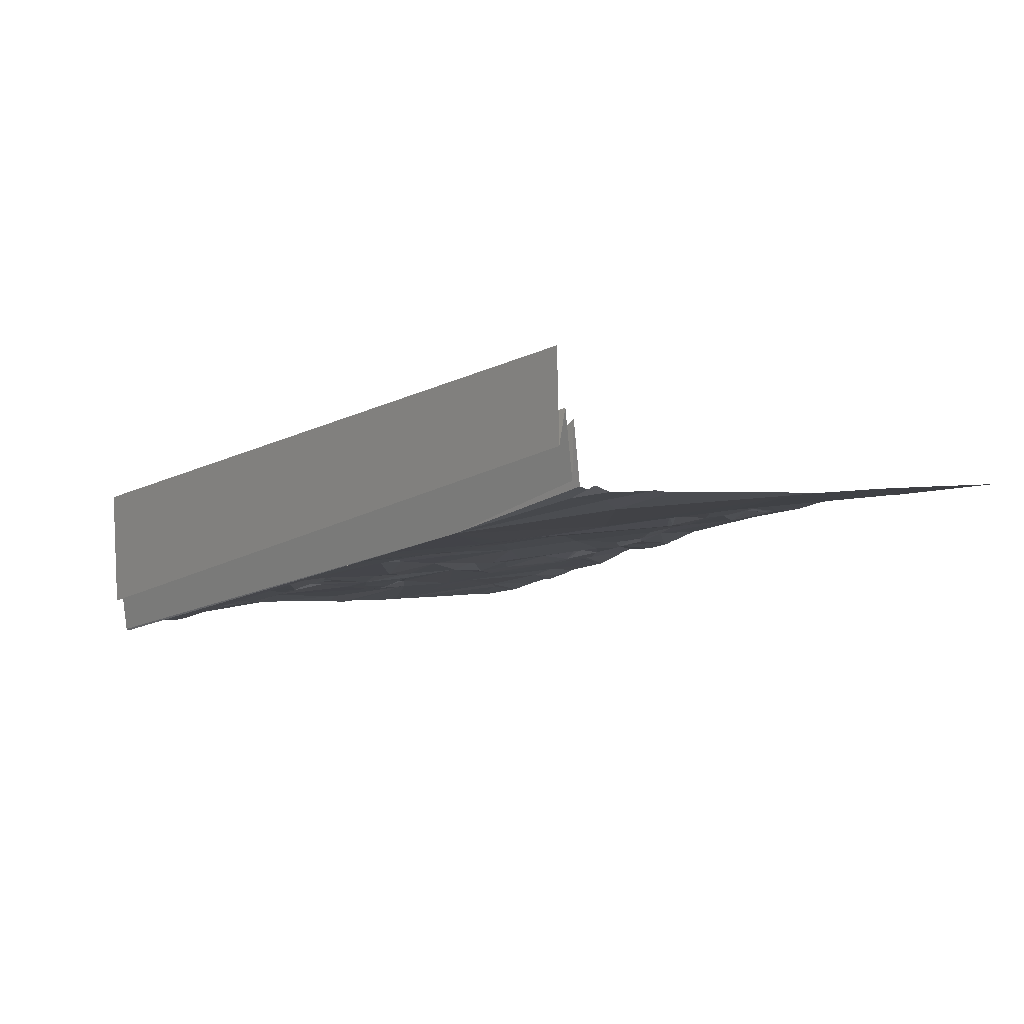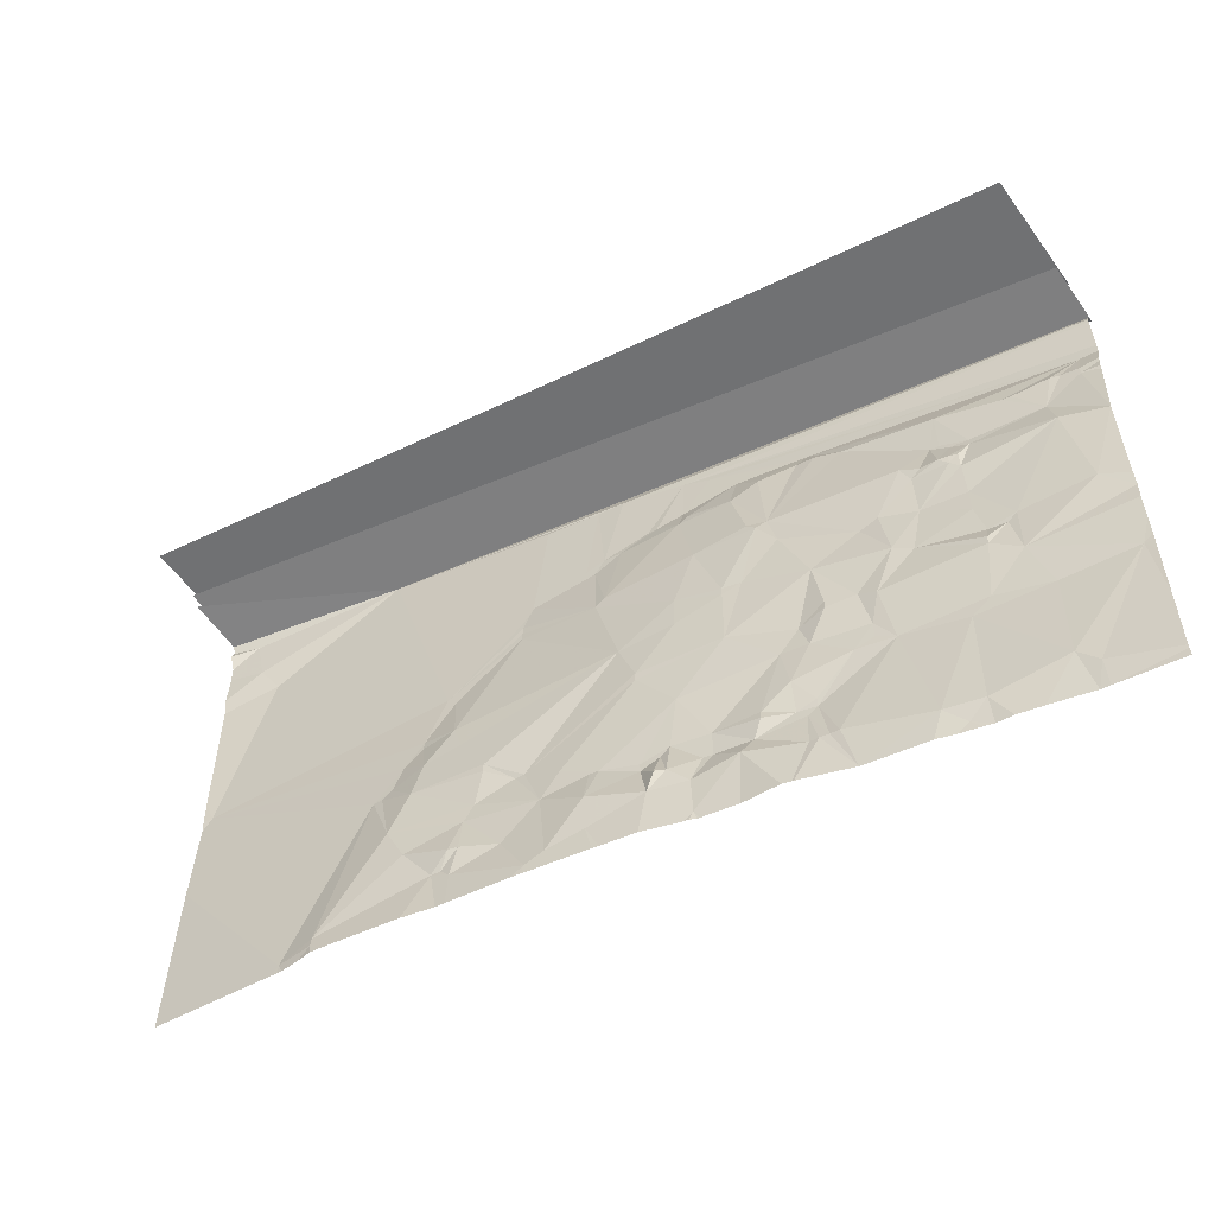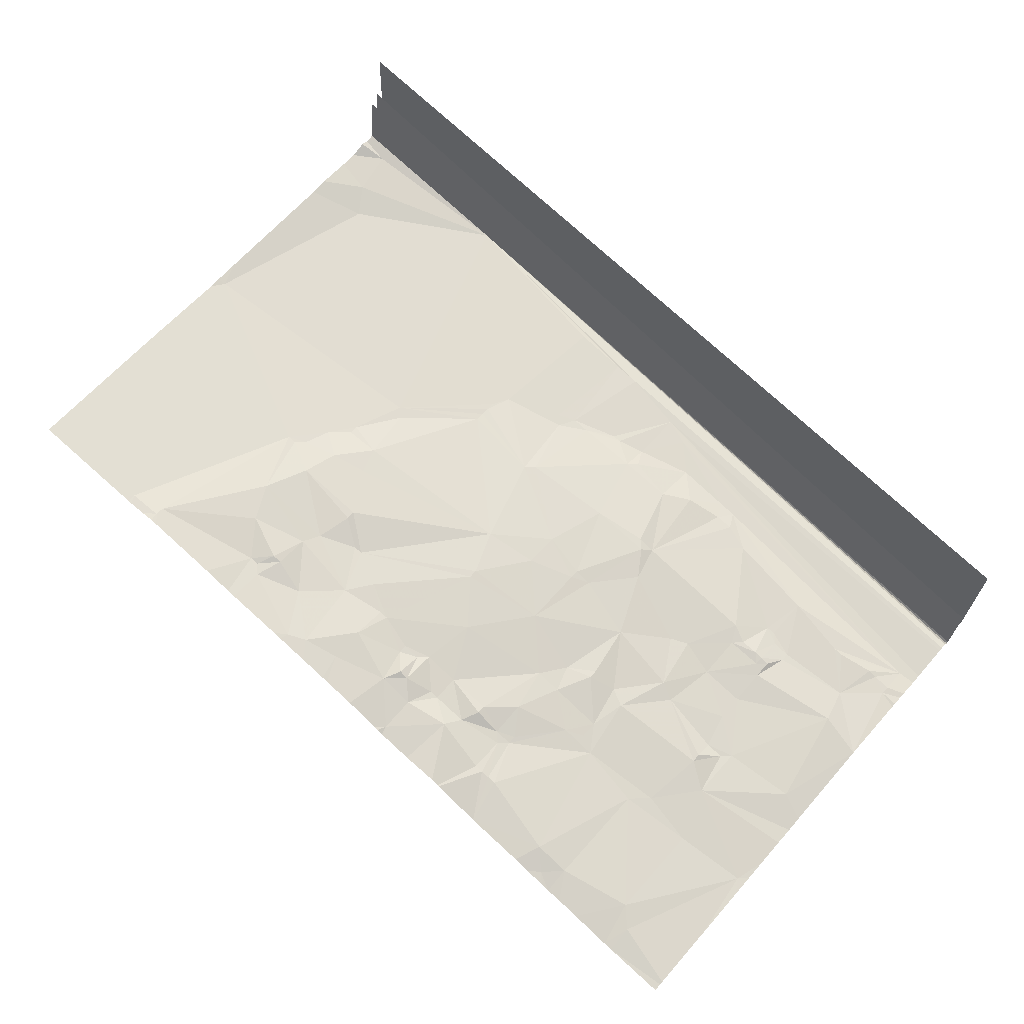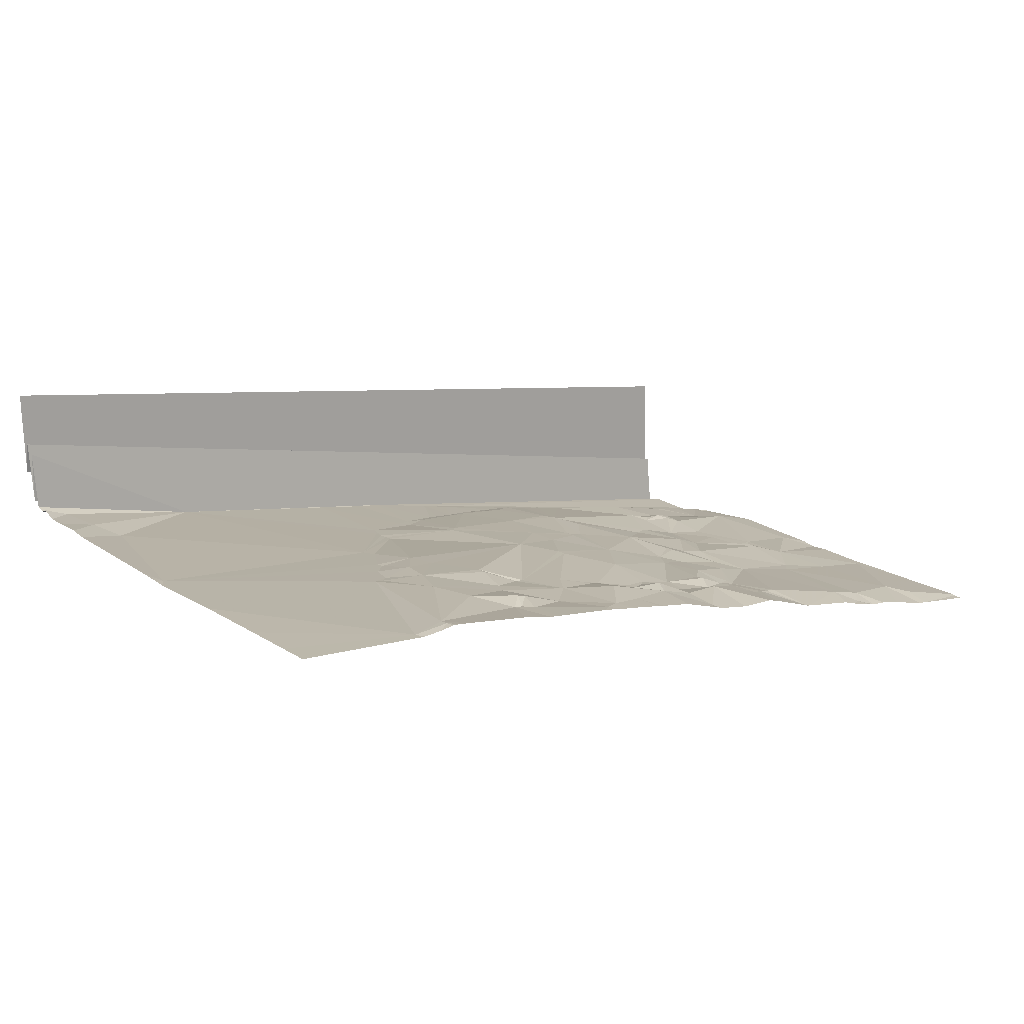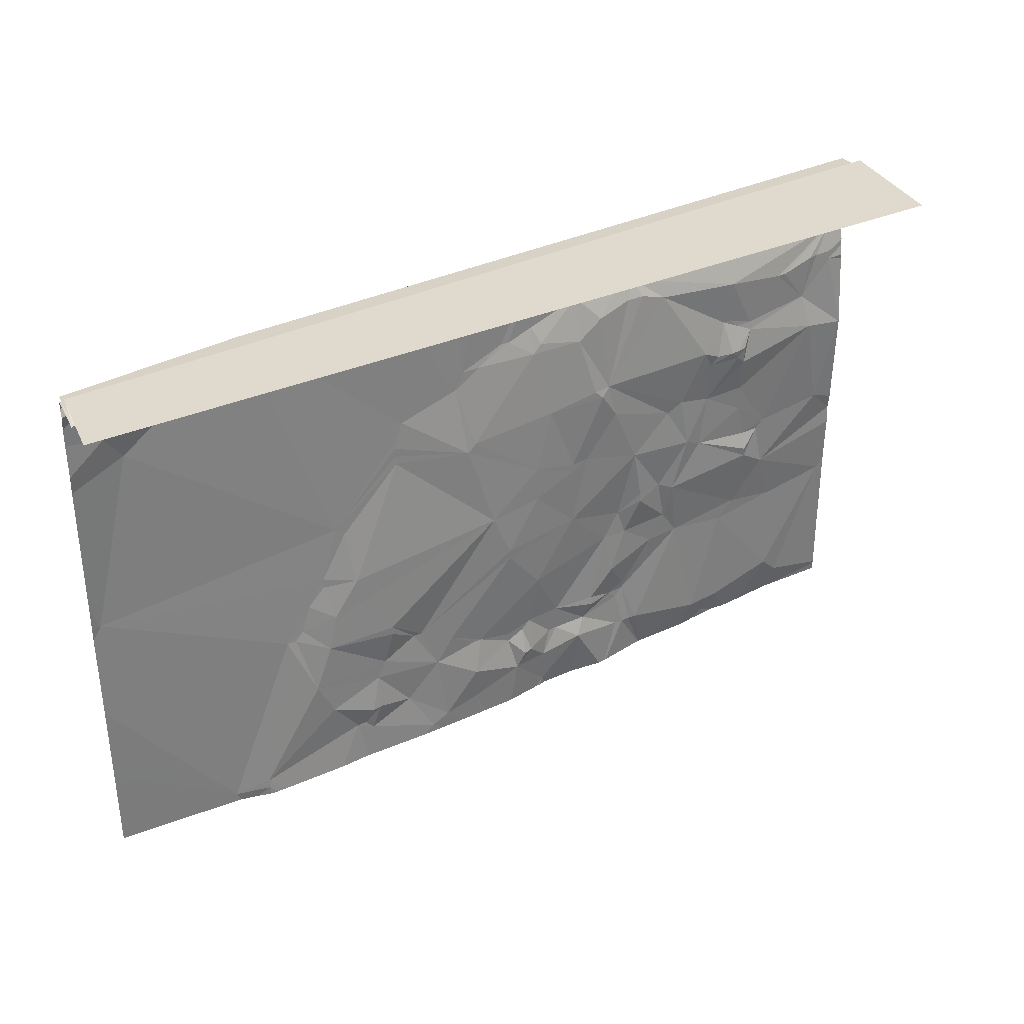
<metadata>
{"format":"obj","ext":"obj","renderer":"f3d","projection":"perspective","resolution":1024,"background":"white","views":[{"elev":1.1,"azim":-125.9,"up":"+Z"},{"elev":-53.7,"azim":35.8,"up":"+Y"},{"elev":65.5,"azim":41.3,"up":"+Z"},{"elev":18.6,"azim":-38.1,"up":"+Z"},{"elev":34.5,"azim":-21.7,"up":"+Y"}]}
</metadata>
<code>
v 10 6.156 17.98
v 10 6.166 18.29
v 1.428e-07 6.183 20.35
v 2.353e-07 6.171 19.96
v 10 6.179 18.72
v 1.192e-08 6.2 20.91
v 10 6.2 19.39
v 4.114 5.44e-09 19.11
v 4.35 7.037e-09 19.07
v 4.2 0.2 19.1
v 4 0.1 19.13
v 1.192e-08 6.017 19.64
v 3.77e-08 6 20.22
v 2 6 19.09
v 1.428e-07 6.1 20.32
v 10 6.017 17.58
v 10 6.1 18.26
v 3.4 1.3 19.16
v 4.1 1 19.06
v 3.8 1.5 19.06
v 3 0.5 19.25
v 3.1 0.5 19.23
v 3.2 0.7 19.27
v 3.091e-09 5.926 19.58
v 7.9 2.8 18.27
v 8.5 3.1 18.14
v 8 3.4 18.23
v 6.9 0.5 18.51
v 7 0.5 18.5
v 6.8 1 18.48
v 5.1 0.9 18.86
v 4.6 0.7 19.06
v 5.2 0.5 18.91
v 6.5 1.9 18.56
v 5.5 1.7 18.83
v 5.8 1.1 18.71
v 3.3 1.1 19.19
v 3.7 0.6 19.11
v 6.9 3 18.51
v 6.2 3.2 18.65
v 6 2.4 18.71
v 5.1 2.3 18.91
v 5.1 2.2 18.91
v 6.7 2.2 18.51
v 7 2.4 18.51
v 4.6 1.1 18.97
v 7.4 1.7 18.36
v 7.2 1.6 18.41
v 7.6 1.6 18.31
v 3.5 1.8 19.18
v 3.9 1.5 19.05
v 4.7 1.1 18.95
v 5.1 1 18.86
v 6.6 1 18.53
v 6.3 1.1 18.65
v 6.3 1 18.67
v 4.667 3.311e-09 19.01
v 4.733 3.311e-09 19
v 4.6 0.3 19.02
v 5.4 0.7 18.88
v 5.3 0.7 18.93
v 8.6 2.7 18.12
v 8.9 2.8 18.07
v 5.3 1 18.82
v 10 0.9 17.83
v 10 1.544 17.83
v 9.9 1.7 17.84
v 3.1 2.6 19.19
v 3.2 2.3 19.19
v 4.9 2.8 18.91
v 5.5 2.9 18.81
v 6.6 3.7 18.57
v 6.2 0.8 18.63
v 5.8 0.8 18.7
v 6 3.1 18.71
v 7.3 5 18.31
v 7 5.1 18.35
v 6.5 4.1 18.57
v 5.5 3.3 18.79
v 6 3.2 18.7
v 4.6 3.8 18.88
v 3.7 4 18.93
v 3.7 3.9 18.94
v 2.7 0.9 19.33
v 5.625 5.174e-09 18.75
v 5.65 5.174e-09 18.75
v 5.6 0.1 18.77
v 5.7 0.8 18.73
v 5.4 1.1 18.8
v 6.4 4 18.63
v 8.3 1.5 18.18
v 7.9 0.3 18.32
v 6.8 1.9 18.51
v 7.4 1.9 18.37
v 7 2.3 18.51
v 7.9 4.1 18.31
v 8 3.9 18.27
v 8.1 4 18.27
v 7.5 2.3 18.38
v 7.3 2.4 18.4
v 7.4 3.4 18.36
v 7.7 2.9 18.34
v 5.7 5.174e-09 18.74
v 6.033 3.311e-09 18.67
v 6.1 0.6 18.73
v 3.971 5.44e-09 19.14
v 5.109 1.415e-08 18.93
v 2.5 1.3 19.36
v 3.867 2.07e-09 19.16
v 1.812 5.174e-10 19.49
v 1.825 5.174e-10 19.49
v 1.8 0.1 19.48
v 2.2 2 19.28
v 2.4 2.1 19.25
v 2.5 2.4 19.22
v 2.3 2 19.27
v 1.378e-08 2.85 19.5
v 1.192e-08 2.7 19.51
v 0.1 3 19.48
v 8.8 2.7 18.08
v 9.6 4.9 17.85
v 9.5 4.9 17.88
v 9.4 4.4 17.92
v 1.9 2.07e-09 19.48
v 5.5 5.1 18.56
v 5.8 5.6 18.48
v 5.5 5.7 18.53
v 6.3 4.1 18.64
v 5.7 4 18.73
v 2.8 2.2 19.26
v 1.192e-08 5.367 19.53
v 8.61e-09 4.989 19.54
v 0.4 5.3 19.44
v 1.917 2.07e-09 19.48
v 10 6 17.55
v 10 5.94 17.64
v 6.6 1.4 18.59
v 9.5 4 18
v 8.5 3.8 18.19
v 8.5 3.4 18.14
v 8.6 2.5 18.19
v 8.6 2.4 18.18
v 9.1 0.5 18.05
v 9.3 0.3 18
v 8.4 3.9 18.22
v 5.1 5 18.63
v 4.8 5.8 18.66
v 4.6 4.8 18.73
v 10 4.8 17.78
v 10 4.925 17.75
v 9.8 4.8 17.81
v 8.4 4.3 18.13
v 8.2 4.4 18.16
v 8.3 4 18.26
v 10 2.6 17.82
v 10 2.78 17.84
v 9.7 2.9 17.93
v 10 5.347 17.67
v 10 5.803 17.68
v 5.5 4.8 18.65
v 4.8 4.8 18.71
v 4.7 3.9 18.87
v 8.9 2.2 18.09
v 10 1.7 17.82
v 10 1.8 17.82
v 6.8 1.1 18.49
v 2.7 2.6 19.18
v 10 3.9 17.87
v 10 4.745 17.77
v 5.6 0.5 18.79
v 8.941e-09 5.74 19.59
v 8.941e-09 5.56 19.53
v 0.3 5.8 19.47
v 10 0.125 17.84
v 10 0.0875 17.84
v 9.3 3.311e-09 17.94
v 10 2.05 17.82
v 10 2.383 17.83
v 10 5.855 17.68
v 10 5.934 17.65
v 10 5.225 17.67
v 9.8 5.2 17.71
v 4.5 5.8 18.7
v 4.4 4.7 18.77
v 0.6 5 19.35
v 2.9 3.3 19.1
v 2.7 2.7 19.17
v 2.7 1.8 19.3
v 7.6 3.5 18.33
v 6.8 0.5 18.53
v 6.7 0.9 18.51
v 6.443 1.183e-09 18.65
v 6.55 4.553e-09 18.62
v 7.1 3.311e-09 18.42
v 6.1 4.8 18.58
v 6.7 0.5 18.54
v 8.3 0.3 18.22
v 8.1 0.1 18.22
v 8.3 3.311e-09 18.15
v 7.967 3.311e-09 18.24
v 7.78 3.311e-10 18.3
v 3.576e-08 0.94 19.57
v 2.818e-08 0.3545 19.58
v 1.4 0.1 19.46
v 1.751e-08 1.85 19.54
v 1.82e-08 1.205 19.56
v 4.5 4.6 18.76
v 6.8 5.1 18.38
v 6.4 5 18.5
v 8.5 4 18.2
v 8.4 4 18.23
v 8.6 4.3 18.09
v 9 4.8 18
v 8.3 4.9 18.15
v 9.1 4.8 17.98
v 8.6 4.2 18.11
v 4.3 1.3 19.02
v 8.3 4.4 18.14
v 3.9 5.8 18.81
v 8.5 1.7 18.14
v 6.1 5.3 18.43
v 9.2 3.311e-09 17.95
v 8.743 5.44e-09 18.07
v 8.2 3.311e-09 18.18
v 3 3.2 19.09
v 1.8 0.2 19.47
v 5.2 5 18.62
v 9.1 1.6 18.01
v 1.329 5.44e-09 19.47
v 1.4 3.311e-09 19.46
v 3.8 4.4 18.89
v 3.7 4.2 18.92
v 3.7 4.1 18.93
v 6.9 5.3 18.28
v 5.514 5.44e-09 18.79
v 8.48 3.311e-10 18.13
v 3.5 1.7 19.19
v 3.3 0.7 19.24
v 1.084e-09 4.782 19.52
v 1.068e-08 3.267 19.51
v 0 5.83 19.55
v 2 1.183e-09 19.47
v 9.8 4.9 17.8
v 3.1 3.311e-09 19.26
v 3.2 0 19.25
v 3.2 0.4 19.22
v 2.75 3.311e-09 19.35
v 1.45 3.311e-09 19.46
v 6.7 5.3 18.32
v 1.192e-08 3.111 19.51
v 10 0.025 17.83
v 9.967 2.07e-09 17.84
v 5.6 4.9 18.62
v 5.557 5.44e-09 18.78
v 10 5 17.74
v 1.246e-08 0.001911 19.59
v 1.183e-08 1.397e-08 19.59
v 9.127e-09 2.987 19.51
v 1.65 3.311e-09 19.47
v 1.068e-08 2.092 19.53
v 6.533 4.553e-09 18.62
v 10 2.535e-09 17.83
g grp1
f 1 2 3
f 1 3 4
f 2 5 6
f 6 3 2
f 5 7 6
f 8 9 10
f 10 11 8
f 12 13 14
f 12 14 15
f 16 17 15
f 16 15 14
f 18 19 20
f 21 22 23
f 13 24 14
f 17 1 4
f 17 4 15
f 25 26 27
f 28 29 30
f 31 32 33
f 34 35 36
f 37 38 19
f 39 40 41
f 41 42 43
f 44 45 39
f 46 19 32
f 47 48 49
f 50 20 51
f 52 53 35
f 54 55 56
f 57 58 59
f 60 61 33
f 62 63 26
f 34 41 35
f 64 61 60
f 65 66 67
f 68 69 70
f 71 42 41
f 39 72 40
f 41 43 35
f 73 36 74
f 75 41 40
f 76 77 78
f 79 75 80
f 81 82 83
f 75 71 41
f 21 23 84
f 85 86 87
f 88 36 89
f 90 80 40
f 79 71 75
f 75 40 80
f 91 49 92
f 93 44 34
f 93 94 95
f 96 97 98
f 99 100 94
f 101 39 102
f 51 43 42
f 70 42 71
f 103 104 105
f 105 87 103
f 106 8 11
f 59 33 32
f 58 107 33
f 33 59 58
f 59 32 10
f 9 57 59
f 9 59 10
f 37 18 108
f 109 106 11
f 110 111 112
f 113 114 115
f 50 70 69
f 113 108 116
f 117 118 119
f 62 120 63
f 121 122 123
f 51 42 70
f 111 124 112
f 90 40 72
f 78 90 72
f 125 126 127
f 128 129 90
f 68 130 69
f 129 80 90
f 131 132 133
f 124 134 112
f 135 16 14
f 136 135 14
f 137 55 54
f 29 92 49
f 138 139 140
f 120 141 142
f 79 70 71
f 79 80 129
f 143 144 67
f 145 97 27
f 64 53 31
f 36 56 55
f 146 147 148
f 149 150 151
f 151 121 123
f 152 153 154
f 155 156 157
f 158 159 127
f 160 161 162
f 163 157 63
f 164 165 67
f 137 166 48
f 50 51 70
f 167 130 68
f 168 169 151
f 31 33 61
f 88 74 36
f 89 36 35
f 64 89 53
f 170 105 74
f 73 56 36
f 171 172 173
f 53 89 35
f 52 32 31
f 174 144 175
f 175 144 176
f 177 178 163
f 177 163 67
f 179 180 14
f 14 147 179
f 181 158 127
f 181 127 182
f 183 184 148
f 185 119 186
f 115 187 119
f 130 188 69
f 64 31 61
f 64 60 89
f 146 127 147
f 183 148 147
f 83 68 70
f 161 146 148
f 25 99 142
f 178 155 163
f 189 97 96
f 159 179 147
f 147 127 159
f 190 28 191
f 104 192 105
f 193 194 190
f 165 177 67
f 101 78 72
f 62 26 25
f 195 128 78
f 126 182 127
f 73 54 56
f 196 190 191
f 197 198 199
f 200 198 201
f 201 198 92
f 202 203 204
f 205 206 204
f 100 45 95
f 93 48 94
f 162 79 129
f 207 148 184
f 52 35 43
f 38 11 10
f 180 136 14
f 208 209 78
f 145 154 97
f 189 96 78
f 98 154 153
f 101 189 78
f 97 154 98
f 210 211 145
f 212 213 214
f 213 215 182
f 213 182 214
f 212 123 213
f 140 27 26
f 211 152 154
f 145 211 154
f 139 145 27
f 210 139 216
f 52 31 53
f 217 46 52
f 218 214 153
f 218 153 152
f 183 147 14
f 219 183 14
f 91 92 197
f 99 49 220
f 128 90 78
f 221 195 209
f 174 65 67
f 67 144 174
f 143 91 197
f 222 176 144
f 223 222 143
f 200 224 198
f 191 54 73
f 73 74 105
f 81 162 207
f 114 116 188
f 19 10 32
f 46 32 52
f 86 103 87
f 48 166 30
f 30 166 54
f 92 29 194
f 29 49 30
f 225 83 186
f 225 186 187
f 113 115 119
f 167 115 130
f 100 102 39
f 100 39 45
f 108 226 84
f 160 227 161
f 160 125 227
f 221 126 125
f 227 127 146
f 228 91 143
f 99 94 49
f 229 230 204
f 231 232 233
f 219 184 183
f 208 77 234
f 125 127 227
f 231 233 81
f 186 119 187
f 167 68 187
f 167 187 115
f 137 34 55
f 48 30 49
f 212 214 218
f 123 215 213
f 107 235 87
f 107 87 33
f 108 18 188
f 114 188 130
f 47 49 94
f 47 94 48
f 199 236 197
f 223 143 236
f 236 143 197
f 163 228 67
f 63 140 26
f 133 14 173
f 233 82 81
f 232 14 186
f 237 50 188
f 20 19 51
f 50 69 188
f 18 237 188
f 37 23 238
f 237 20 50
f 138 216 139
f 216 152 211
f 139 27 140
f 138 123 216
f 217 52 43
f 217 51 19
f 239 240 119
f 119 185 239
f 241 173 24
f 24 173 14
f 241 171 173
f 134 242 226
f 134 226 112
f 206 202 204
f 44 95 45
f 34 36 55
f 137 54 166
f 93 34 137
f 151 243 121
f 212 216 123
f 191 30 54
f 28 30 191
f 144 143 222
f 228 220 91
f 196 191 73
f 29 28 194
f 66 164 67
f 122 182 215
f 122 215 123
f 225 187 68
f 225 68 83
f 244 245 246
f 244 246 21
f 38 10 19
f 242 247 21
f 242 21 226
f 246 11 38
f 18 20 237
f 37 108 84
f 163 63 120
f 220 49 91
f 113 226 108
f 230 248 204
f 234 214 182
f 234 182 126
f 195 129 128
f 208 249 209
f 96 76 78
f 76 214 234
f 76 153 214
f 76 234 77
f 96 98 153
f 96 153 76
f 240 250 119
f 247 244 21
f 238 23 22
f 231 81 207
f 82 186 83
f 81 70 79
f 161 227 146
f 21 84 226
f 246 22 21
f 251 175 176
f 251 176 252
f 81 83 70
f 81 79 162
f 160 129 195
f 195 78 209
f 100 95 94
f 25 142 141
f 249 234 126
f 221 209 249
f 246 38 238
f 37 238 38
f 169 149 151
f 121 182 122
f 253 195 221
f 221 249 126
f 99 220 142
f 99 102 100
f 231 207 184
f 233 186 82
f 44 39 41
f 44 41 34
f 170 60 33
f 235 254 87
f 189 102 27
f 189 27 97
f 255 181 182
f 182 243 255
f 243 182 121
f 204 112 226
f 256 257 229
f 256 229 204
f 203 256 204
f 114 130 115
f 113 116 114
f 93 137 48
f 93 95 44
f 196 73 105
f 28 190 194
f 108 188 116
f 113 204 226
f 138 63 157
f 157 163 155
f 156 168 157
f 138 140 63
f 198 197 92
f 194 201 92
f 224 199 198
f 250 258 119
f 168 138 157
f 123 138 168
f 259 110 112
f 259 112 248
f 248 112 204
f 161 207 162
f 161 148 207
f 258 117 119
f 212 218 152
f 212 152 216
f 88 89 60
f 170 87 105
f 228 143 67
f 163 142 220
f 163 120 142
f 163 220 228
f 160 162 129
f 253 160 195
f 25 27 102
f 25 102 99
f 62 25 141
f 62 141 120
f 231 219 14
f 232 186 233
f 210 216 211
f 210 145 139
f 170 74 88
f 254 85 87
f 170 88 60
f 170 33 87
f 101 72 39
f 101 102 189
f 253 221 125
f 253 125 160
f 118 260 113
f 118 113 119
f 260 205 204
f 204 113 260
f 231 184 219
f 231 14 232
f 245 109 11
f 11 246 245
f 246 238 22
f 192 261 196
f 192 196 105
f 261 193 190
f 190 196 261
f 208 78 77
f 208 234 249
f 262 251 252
f 217 43 51
f 217 19 46
f 168 151 123
f 150 255 243
f 243 151 150
f 185 186 14
f 133 185 14
f 172 131 133
f 172 133 173
f 132 239 185
f 185 133 132
f 37 84 23
f 37 19 18

</code>
